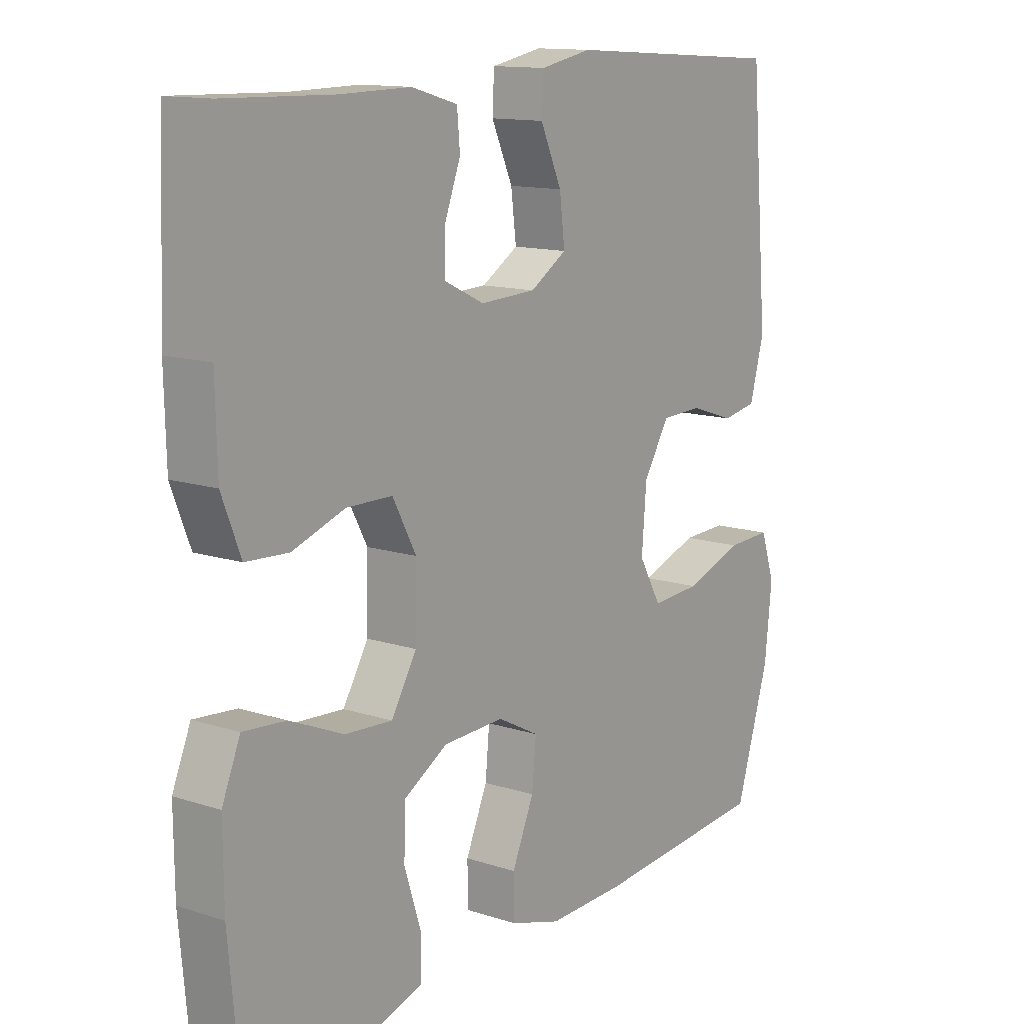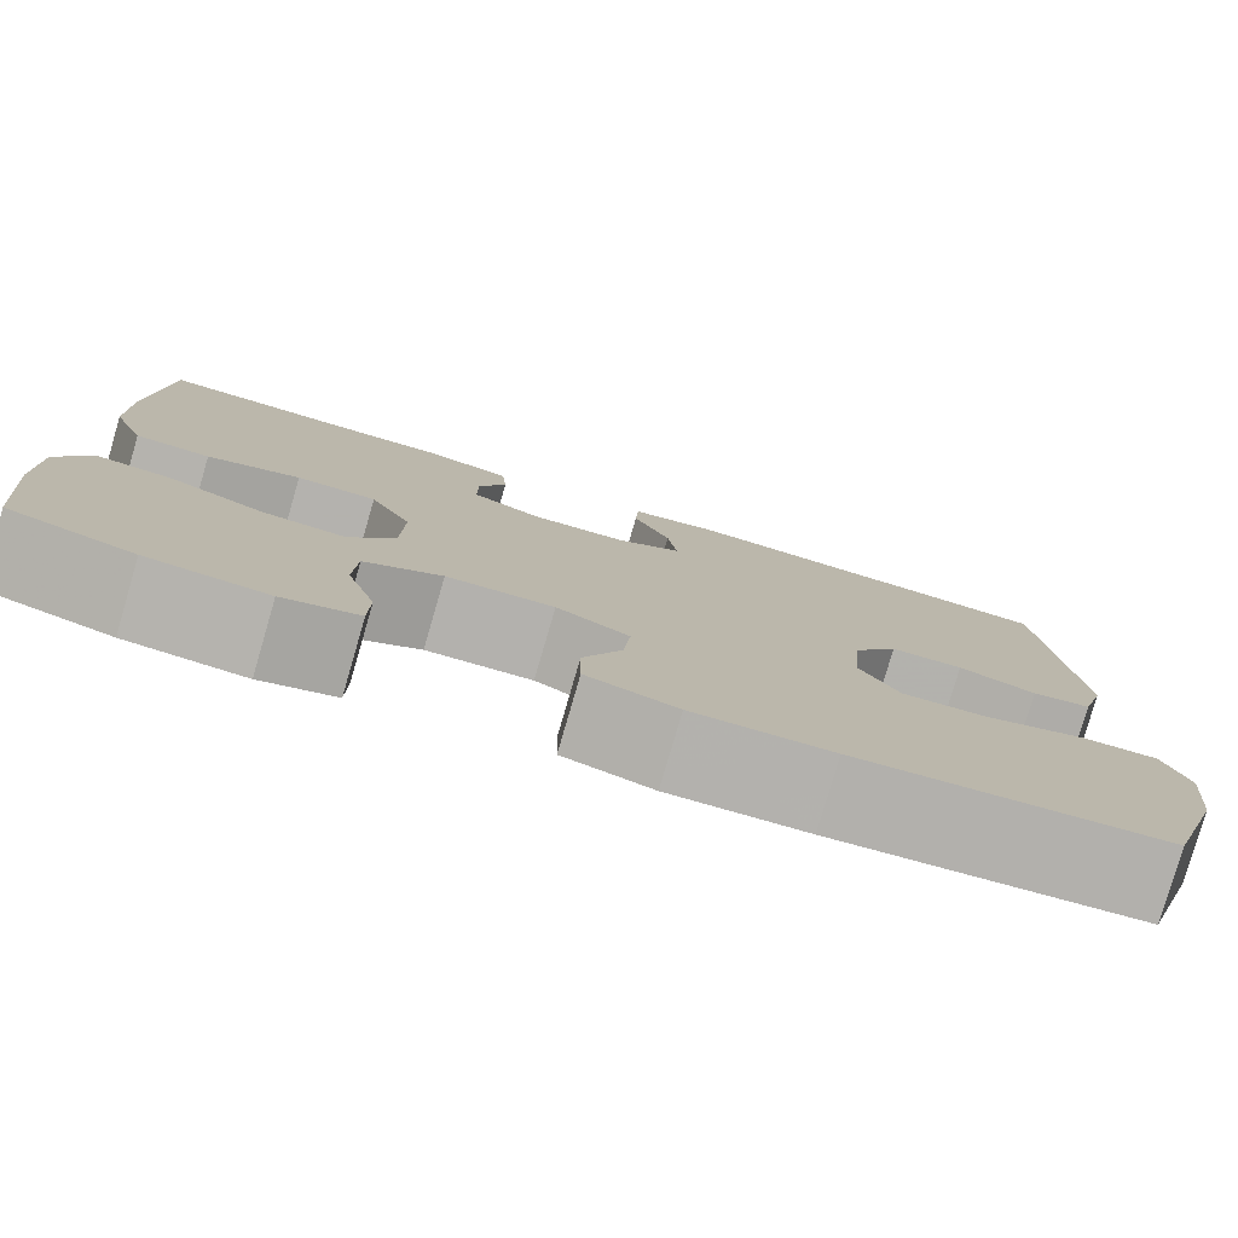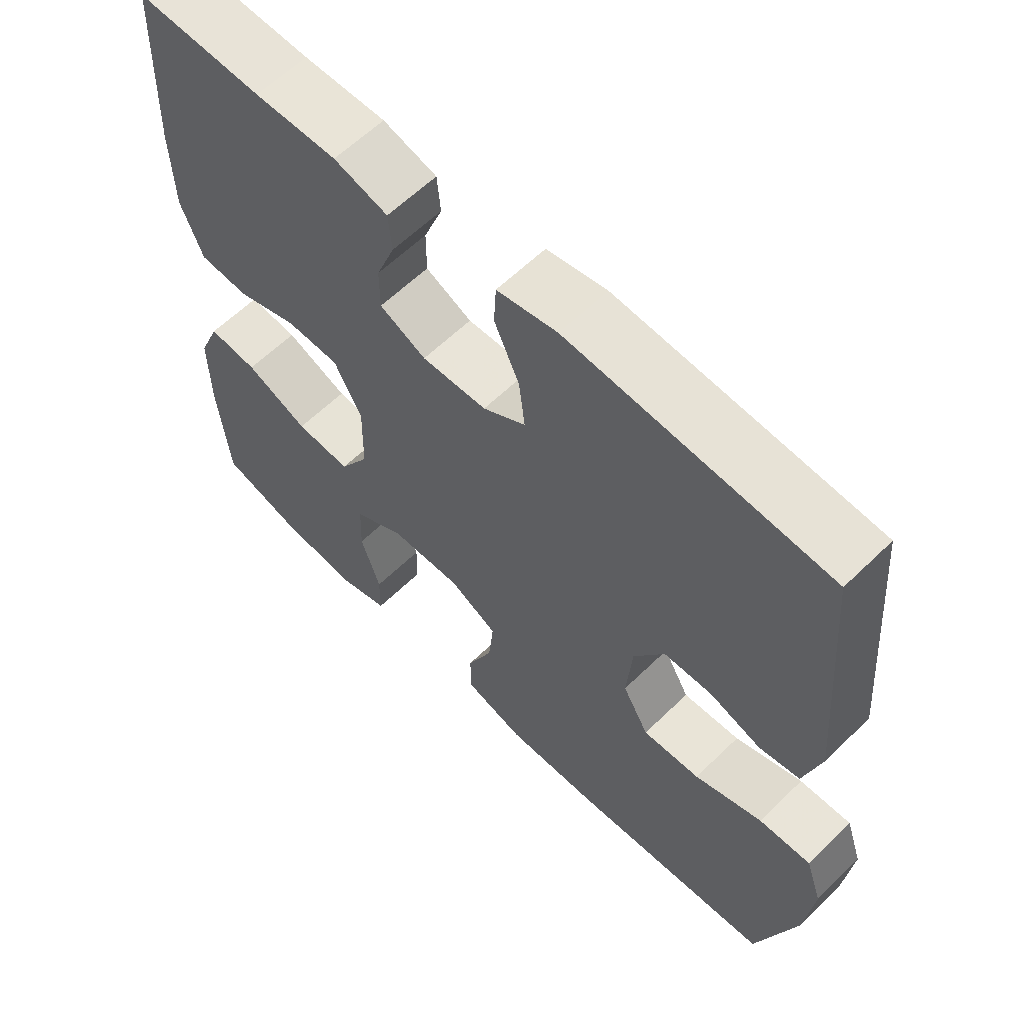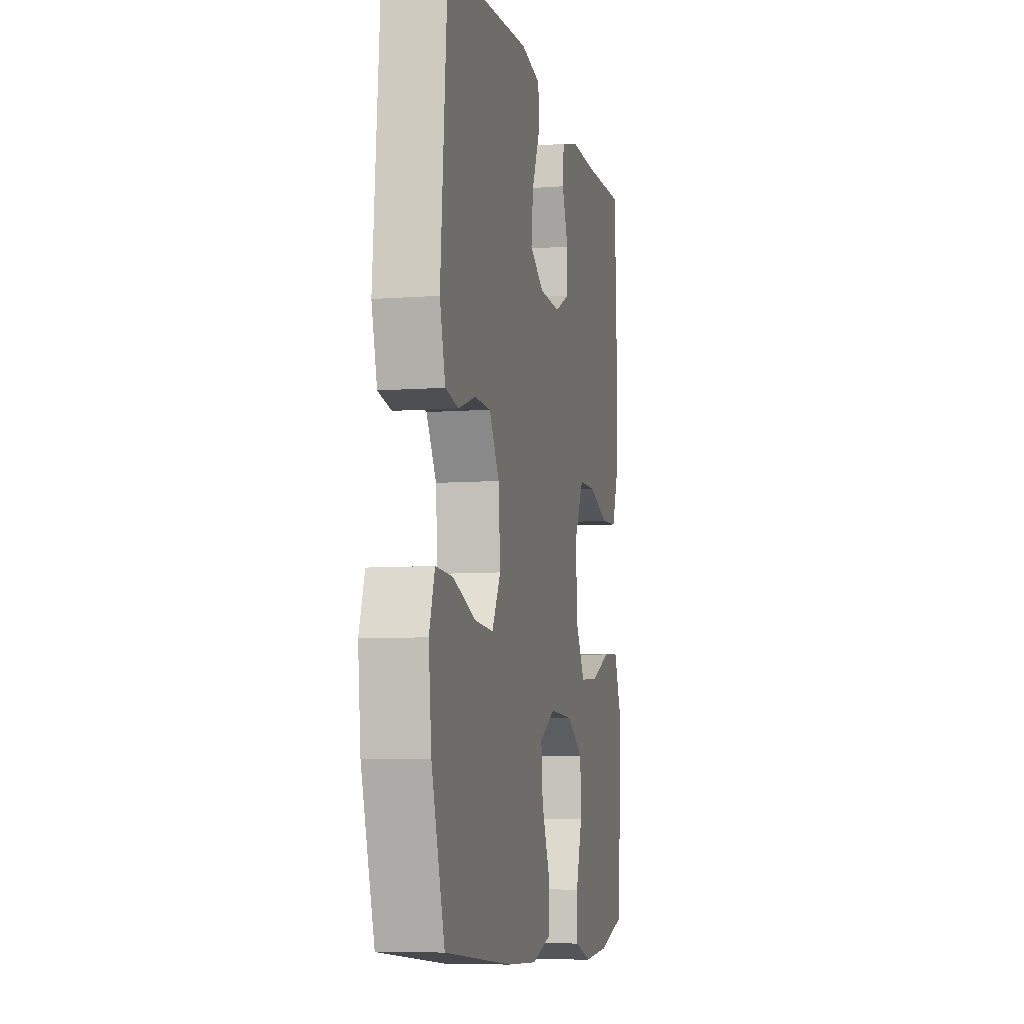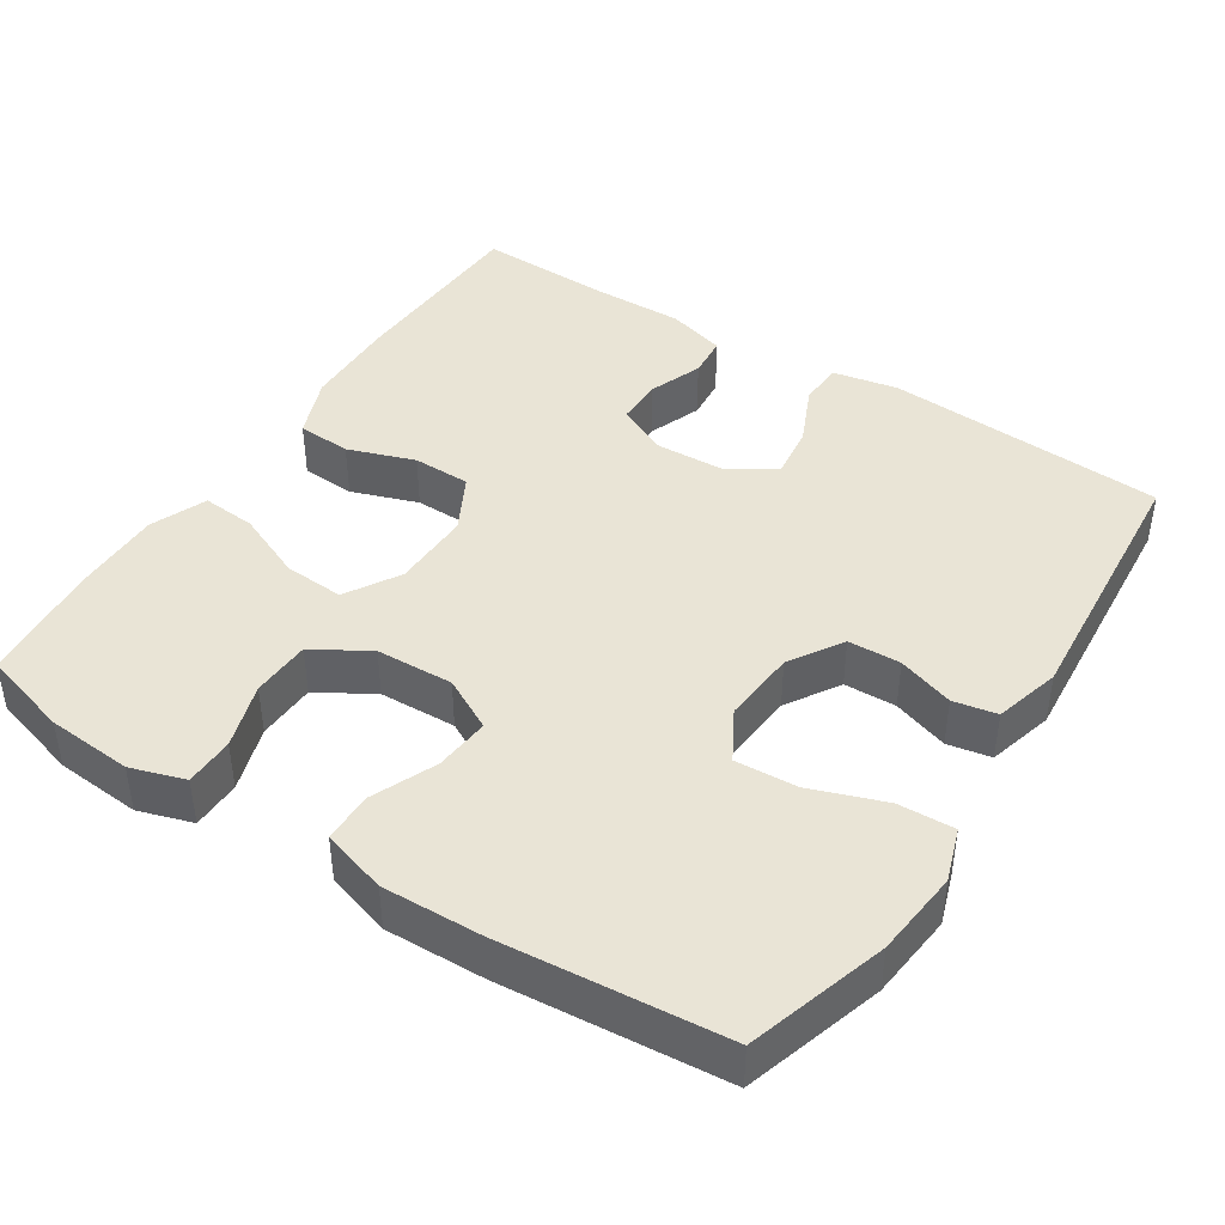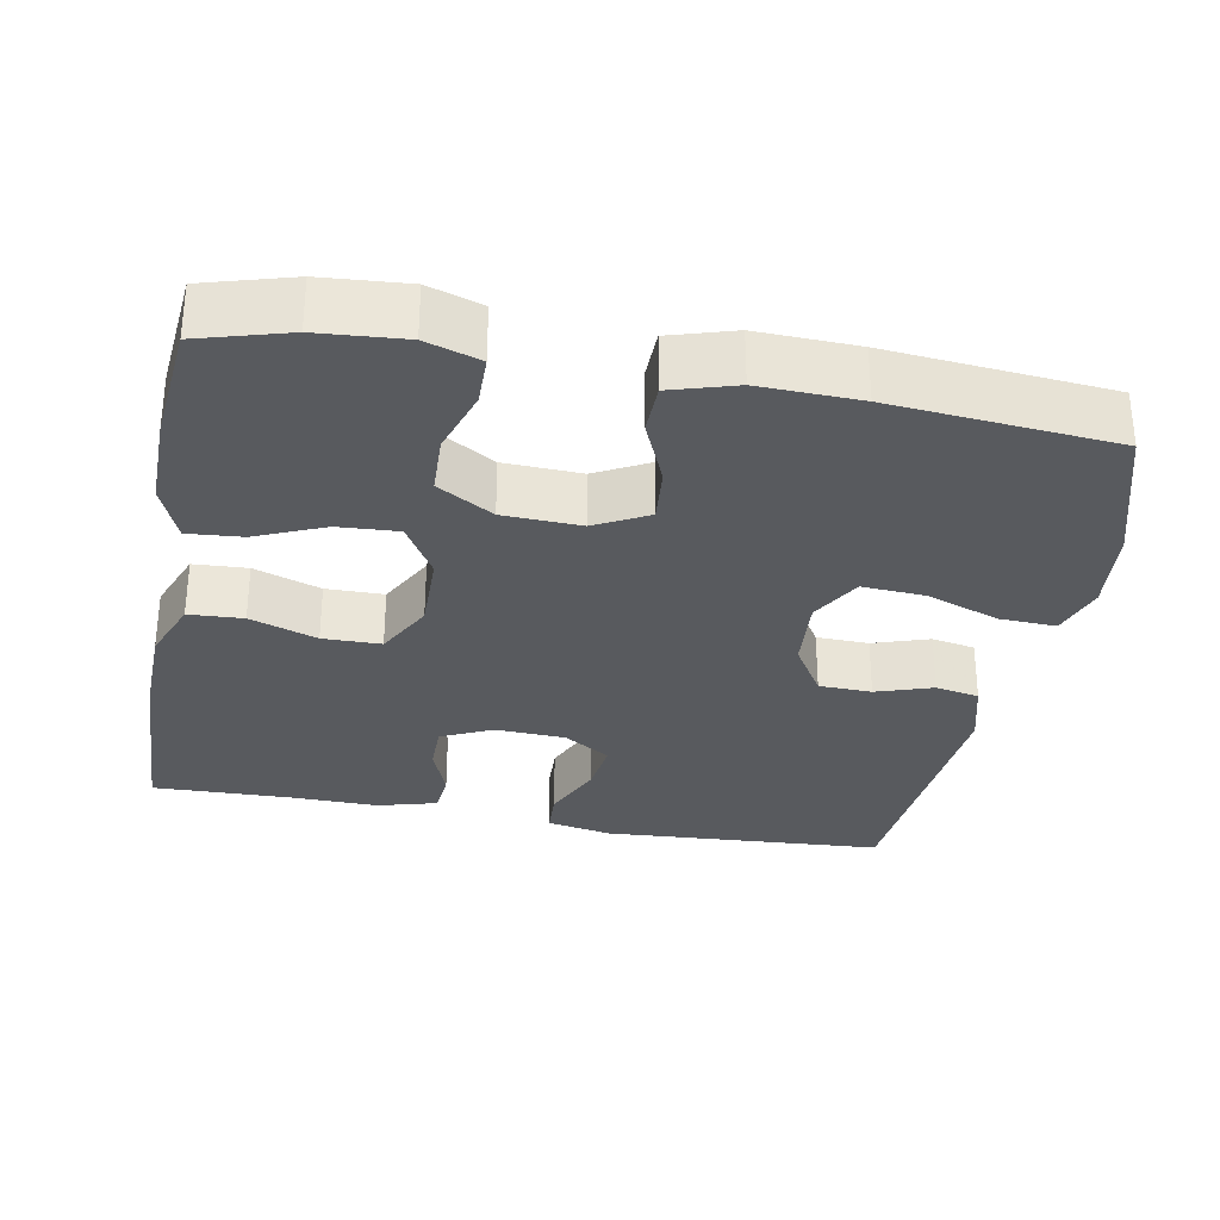
<metadata>
{"format":"obj","ext":"obj","renderer":"f3d","projection":"perspective","resolution":1024,"background":"white","views":[{"elev":13.0,"azim":126.7,"up":"+Z"},{"elev":-79.6,"azim":163.7,"up":"+Z"},{"elev":61.1,"azim":-134.7,"up":"+Z"},{"elev":-7.4,"azim":-77.9,"up":"+Z"},{"elev":42.7,"azim":-147.2,"up":"+Y"},{"elev":-31.0,"azim":169.3,"up":"+Y"}]}
</metadata>
<code>
v 0.5 0.07 -0.5
v 0.382 0.07 -0.534
v 0.268 0.07 -0.543
v 0.196 0.07 -0.52
v 0.195 0.07 -0.454
v 0.223 0.07 -0.367
v 0.22 0.07 -0.288
v 0.146 0.07 -0.244
v 0.043 0.07 -0.24
v -0.027 0.07 -0.277
v -0.02 0.07 -0.351
v 0.017 0.07 -0.437
v 0.016 0.07 -0.504
v -0.07 0.07 -0.53
v -0.203 0.07 -0.526
v -0.5 0.07 -0.5
v -0.557 0.07 -0.315
v -0.569 0.07 -0.2
v -0.545 0.07 -0.129
v -0.47 0.07 -0.132
v -0.372 0.07 -0.167
v -0.289 0.07 -0.172
v -0.251 0.07 -0.105
v -0.259 0.07 -0.006
v -0.303 0.07 0.065
v -0.373 0.07 0.067
v -0.448 0.07 0.042
v -0.506 0.07 0.053
v -0.53 0.07 0.141
v -0.5 0.07 0.5
v -0.126 0.07 0.524
v -0.039 0.07 0.507
v -0.036 0.07 0.448
v -0.072 0.07 0.368
v -0.081 0.07 0.296
v -0.019 0.07 0.257
v 0.075 0.07 0.253
v 0.142 0.07 0.285
v 0.142 0.07 0.348
v 0.115 0.07 0.419
v 0.12 0.07 0.475
v 0.198 0.07 0.497
v 0.317 0.07 0.495
v 0.5 0.07 0.5
v 0.51 0.07 0.245
v 0.507 0.07 0.118
v 0.475 0.07 0.036
v 0.403 0.07 0.032
v 0.314 0.07 0.063
v 0.237 0.07 0.062
v 0.197 0.07 -0.013
v 0.199 0.07 -0.119
v 0.242 0.07 -0.191
v 0.322 0.07 -0.186
v 0.413 0.07 -0.147
v 0.485 0.07 -0.141
v 0.516 0.07 -0.216
v 0.515 0.07 -0.337
v 0.5 0 -0.5
v 0.382 0 -0.534
v 0.268 0 -0.543
v 0.196 0 -0.52
v 0.195 0 -0.454
v 0.223 0 -0.367
v 0.22 0 -0.288
v 0.146 0 -0.244
v 0.043 0 -0.24
v -0.027 0 -0.277
v -0.02 0 -0.351
v 0.017 0 -0.437
v 0.016 0 -0.504
v -0.07 0 -0.53
v -0.203 0 -0.526
v -0.5 0 -0.5
v -0.557 0 -0.315
v -0.569 0 -0.2
v -0.545 0 -0.129
v -0.47 0 -0.132
v -0.372 0 -0.167
v -0.289 0 -0.172
v -0.251 0 -0.105
v -0.259 0 -0.006
v -0.303 0 0.065
v -0.373 0 0.067
v -0.448 0 0.042
v -0.506 0 0.053
v -0.53 0 0.141
v -0.5 0 0.5
v -0.126 0 0.524
v -0.039 0 0.507
v -0.036 0 0.448
v -0.072 0 0.368
v -0.081 0 0.296
v -0.019 0 0.257
v 0.075 0 0.253
v 0.142 0 0.285
v 0.142 0 0.348
v 0.115 0 0.419
v 0.12 0 0.475
v 0.198 0 0.497
v 0.317 0 0.495
v 0.5 0 0.5
v 0.51 0 0.245
v 0.507 0 0.118
v 0.475 0 0.036
v 0.403 0 0.032
v 0.314 0 0.063
v 0.237 0 0.062
v 0.197 0 -0.013
v 0.199 0 -0.119
v 0.242 0 -0.191
v 0.322 0 -0.186
v 0.413 0 -0.147
v 0.485 0 -0.141
v 0.516 0 -0.216
v 0.515 0 -0.337
f 4 5 6
f 3 4 6
f 2 3 6
f 1 2 6
f 58 1 6
f 57 58 6
f 56 57 6
f 55 56 6
f 54 55 6
f 53 54 6 7
f 52 53 7 8
f 51 52 8 9
f 50 51 9 10
f 47 48 49
f 46 47 49
f 45 46 49
f 44 45 49
f 43 44 49
f 42 43 49
f 41 42 49
f 40 41 49
f 39 40 49
f 38 39 49 50
f 37 38 50 10
f 32 33 34
f 31 32 34
f 30 31 34
f 29 30 34
f 28 29 34
f 27 28 34
f 26 27 34
f 25 26 34 35
f 24 25 35 36
f 19 20 21
f 18 19 21
f 17 18 21
f 16 17 21
f 15 16 21
f 14 15 21
f 13 14 21
f 12 13 21
f 11 12 21
f 10 11 21 22
f 36 37 10
f 24 36 10
f 23 24 10
f 10 22 23
f 64 63 62
f 64 62 61
f 64 61 60
f 64 60 59
f 64 59 116
f 64 116 115
f 64 115 114
f 64 114 113
f 64 113 112
f 65 64 112 111
f 66 65 111 110
f 67 66 110 109
f 68 67 109 108
f 107 106 105
f 107 105 104
f 107 104 103
f 107 103 102
f 107 102 101
f 107 101 100
f 107 100 99
f 107 99 98
f 107 98 97
f 108 107 97 96
f 68 108 96 95
f 92 91 90
f 92 90 89
f 92 89 88
f 92 88 87
f 92 87 86
f 92 86 85
f 92 85 84
f 93 92 84 83
f 94 93 83 82
f 79 78 77
f 79 77 76
f 79 76 75
f 79 75 74
f 79 74 73
f 79 73 72
f 79 72 71
f 79 71 70
f 79 70 69
f 80 79 69 68
f 68 95 94
f 68 94 82
f 68 82 81
f 81 80 68
f 1 59 60 2
f 2 60 61 3
f 3 61 62 4
f 4 62 63 5
f 5 63 64 6
f 6 64 65 7
f 7 65 66 8
f 8 66 67 9
f 9 67 68 10
f 10 68 69 11
f 11 69 70 12
f 12 70 71 13
f 13 71 72 14
f 14 72 73 15
f 15 73 74 16
f 16 74 75 17
f 17 75 76 18
f 18 76 77 19
f 19 77 78 20
f 20 78 79 21
f 21 79 80 22
f 22 80 81 23
f 23 81 82 24
f 24 82 83 25
f 25 83 84 26
f 26 84 85 27
f 27 85 86 28
f 28 86 87 29
f 29 87 88 30
f 30 88 89 31
f 31 89 90 32
f 32 90 91 33
f 33 91 92 34
f 34 92 93 35
f 35 93 94 36
f 36 94 95 37
f 37 95 96 38
f 38 96 97 39
f 39 97 98 40
f 40 98 99 41
f 41 99 100 42
f 42 100 101 43
f 43 101 102 44
f 44 102 103 45
f 45 103 104 46
f 46 104 105 47
f 47 105 106 48
f 48 106 107 49
f 49 107 108 50
f 50 108 109 51
f 51 109 110 52
f 52 110 111 53
f 53 111 112 54
f 54 112 113 55
f 55 113 114 56
f 56 114 115 57
f 57 115 116 58
f 58 116 59 1

</code>
